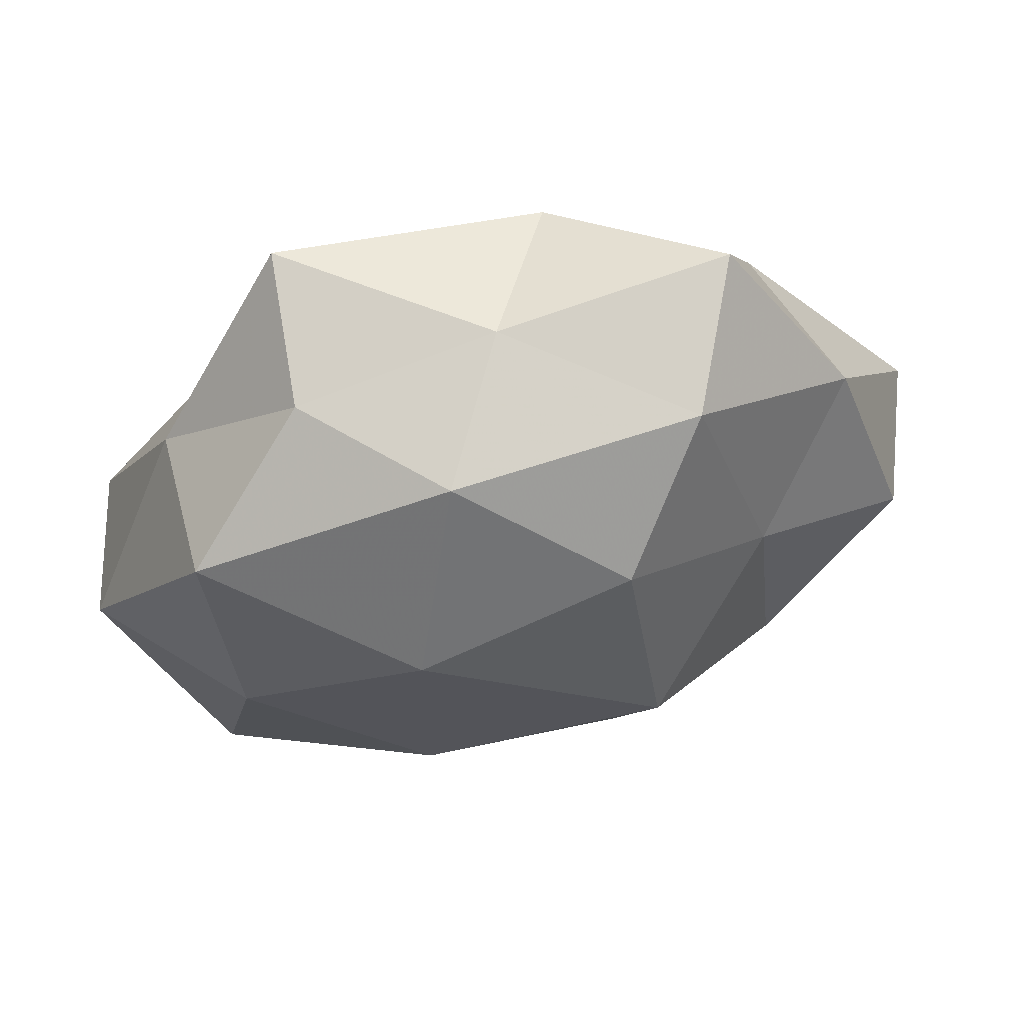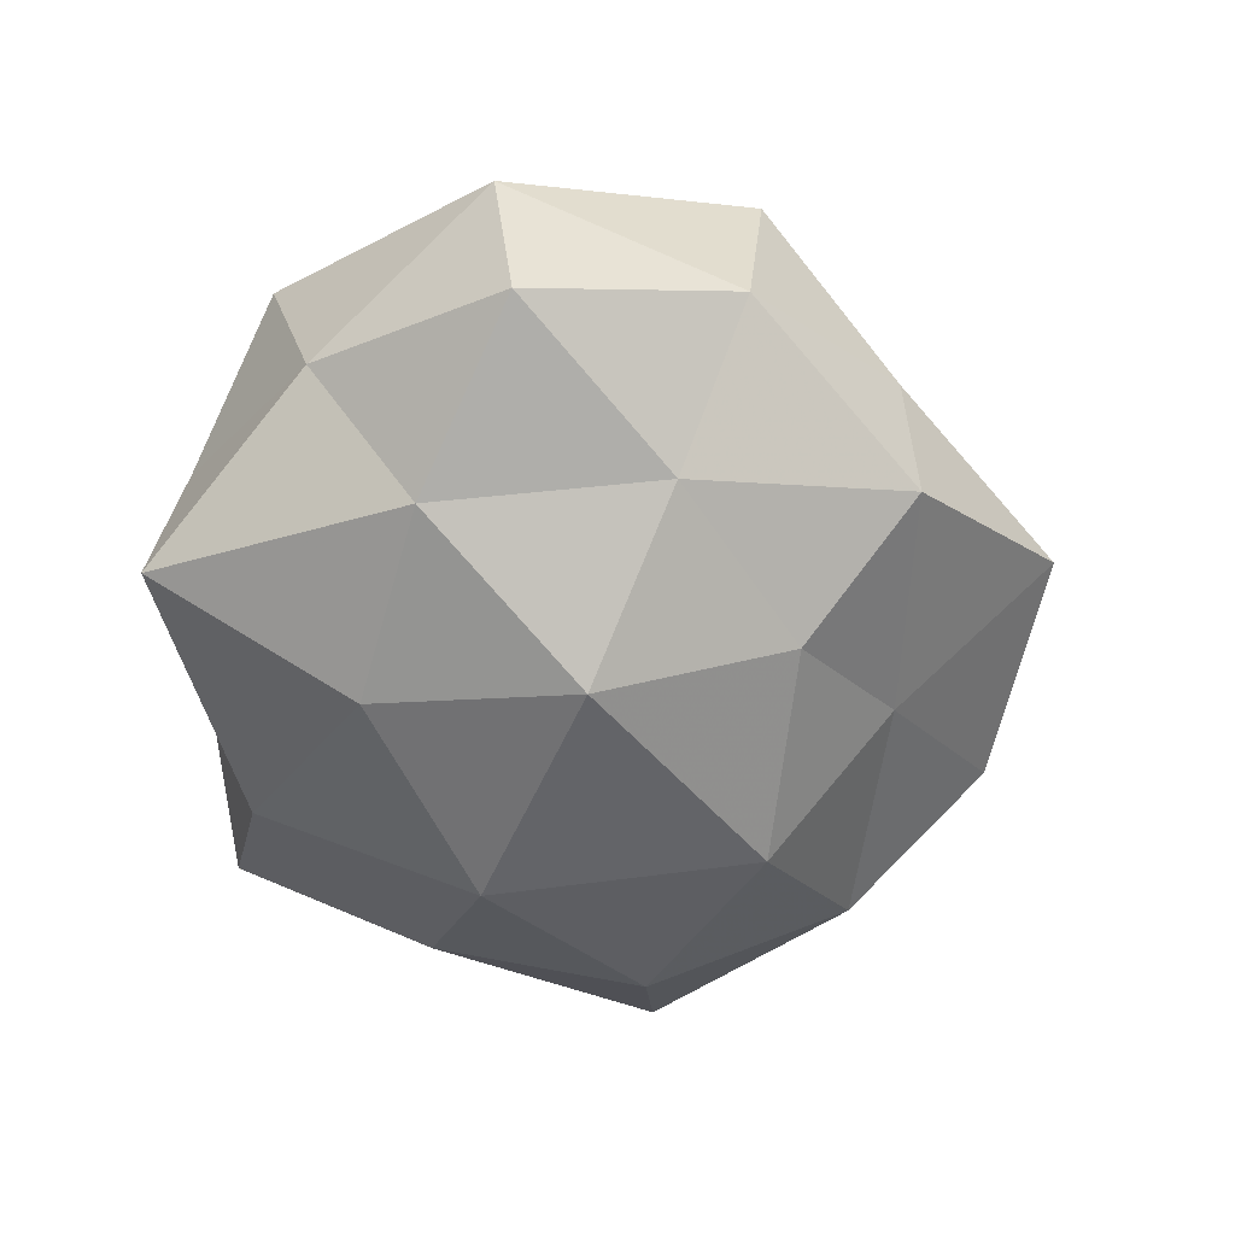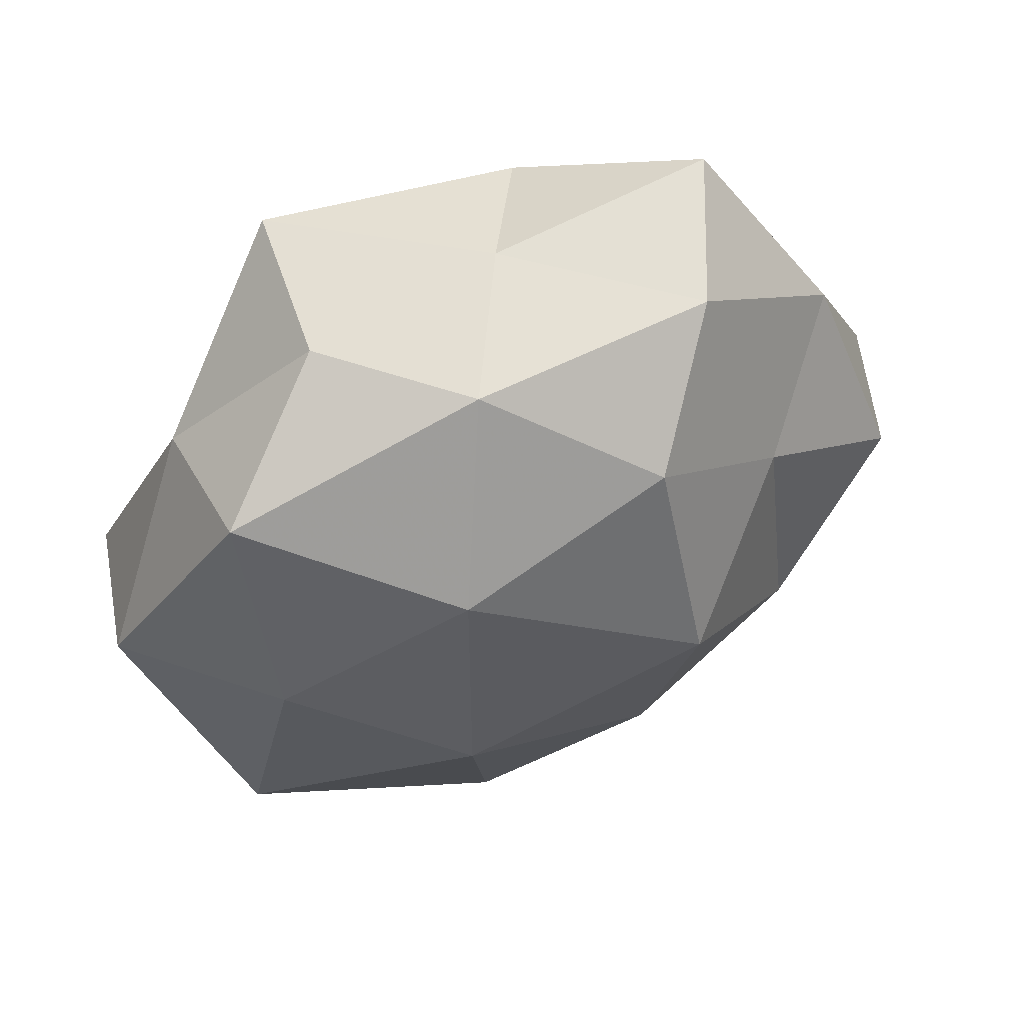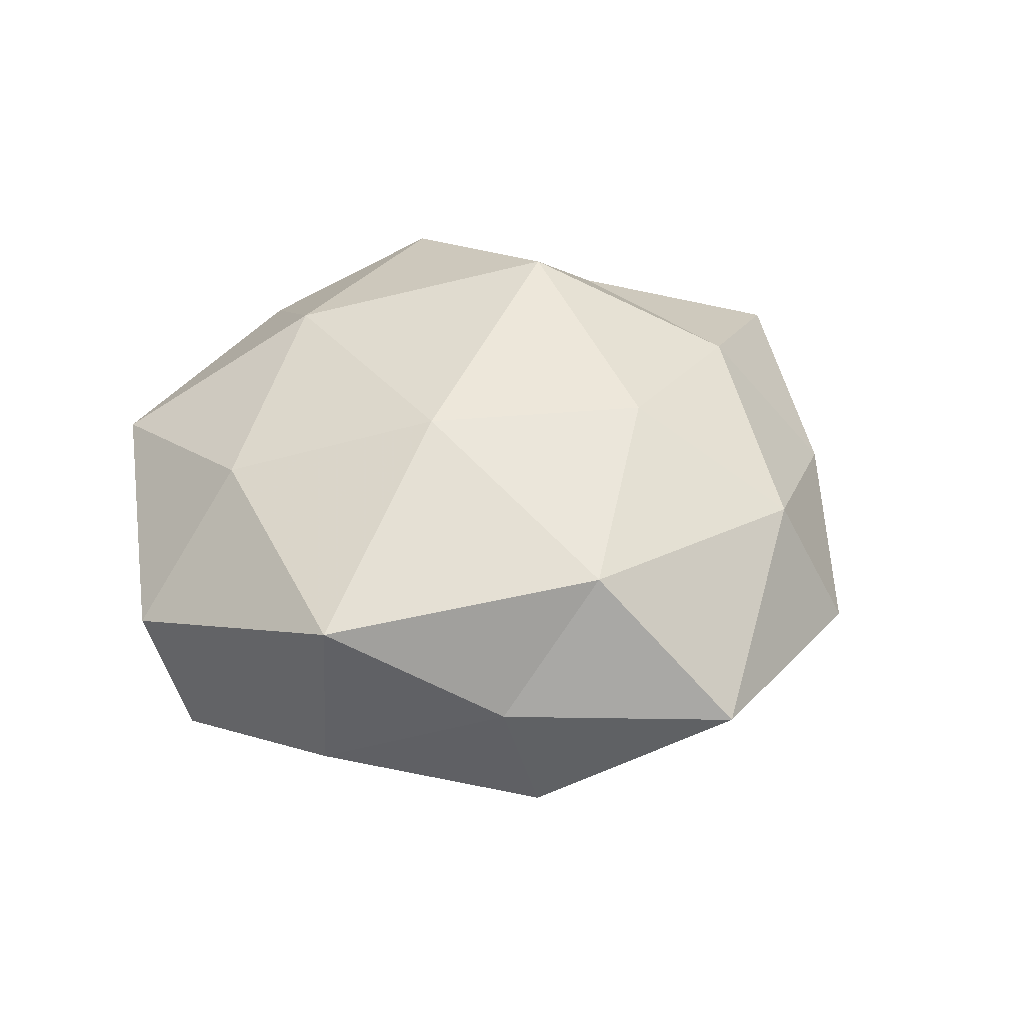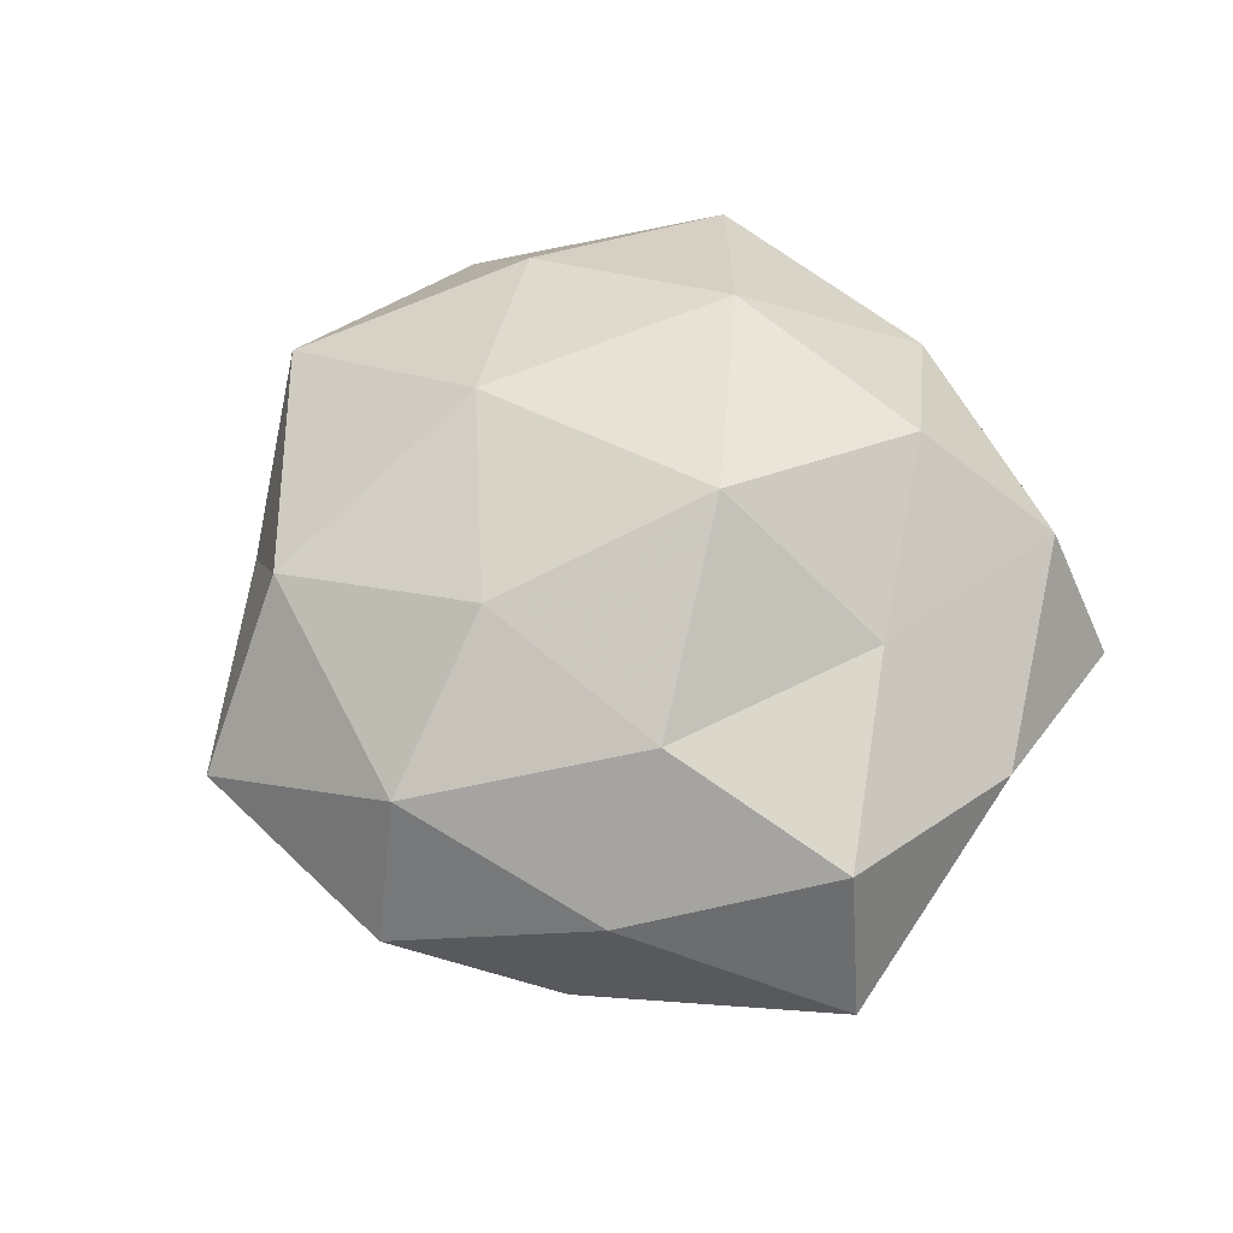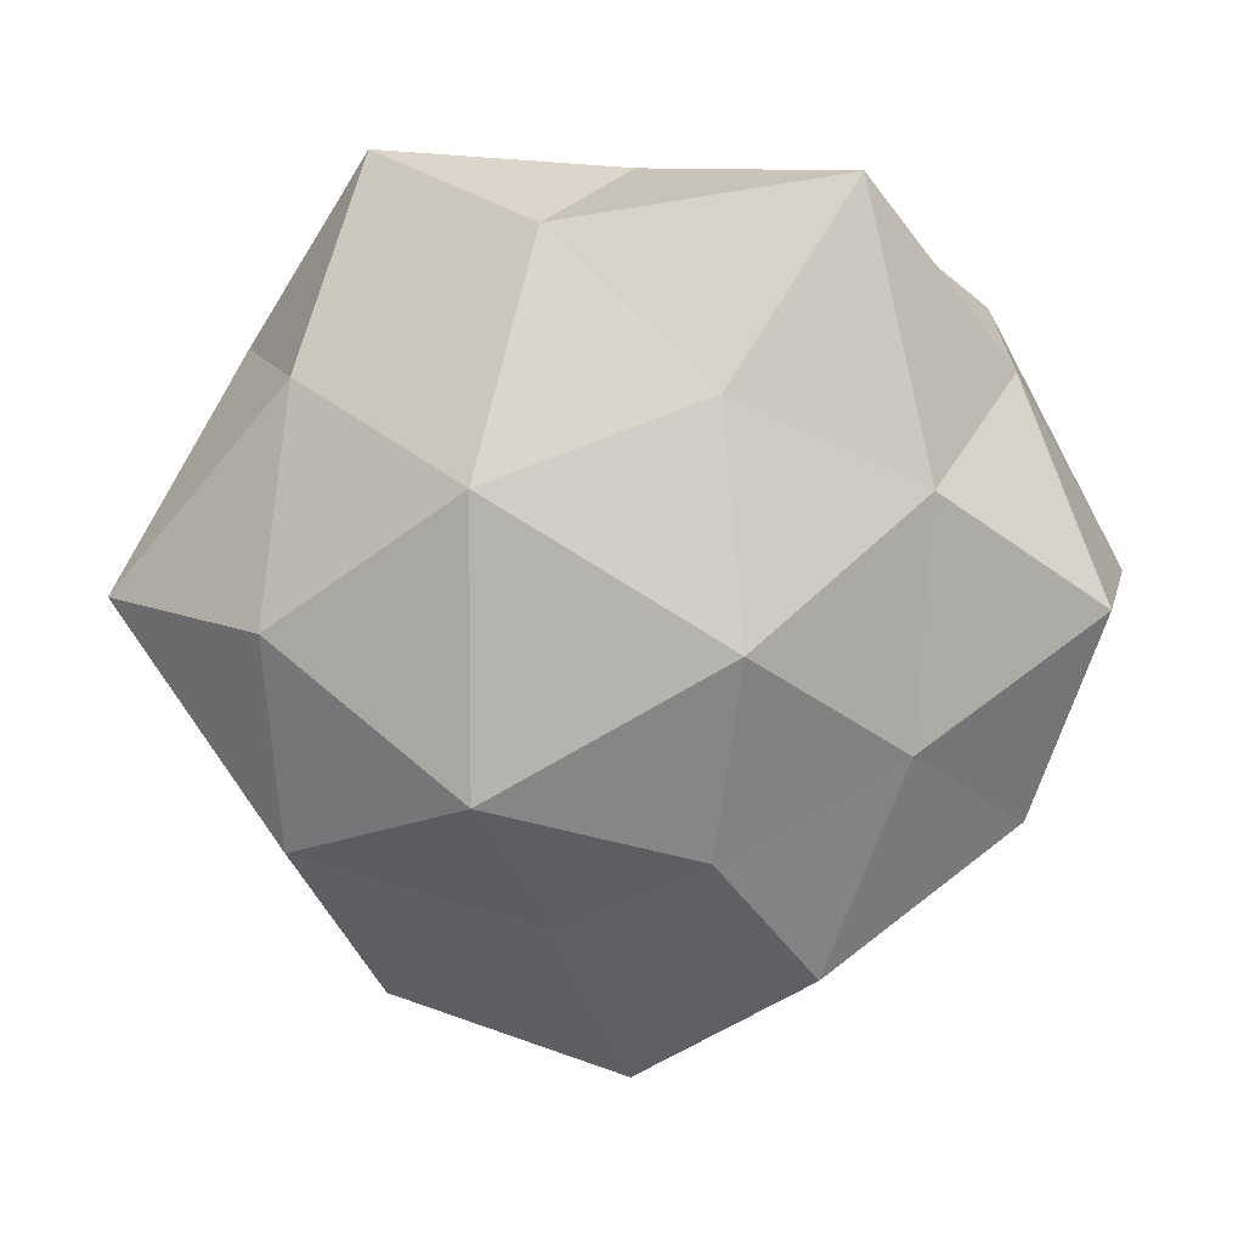
<metadata>
{"format":"obj","ext":"obj","renderer":"f3d","projection":"perspective","resolution":1024,"background":"white","views":[{"elev":66.3,"azim":-15.4,"up":"+Y"},{"elev":-59.4,"azim":-81.6,"up":"+Z"},{"elev":52.8,"azim":-25.5,"up":"+Y"},{"elev":35.6,"azim":-34.1,"up":"+Z"},{"elev":57.5,"azim":65.4,"up":"+Z"},{"elev":8.4,"azim":178.3,"up":"+Y"}]}
</metadata>
<code>
v -0.03991 0.02337 -0.00806
v 0.0174 -0.01874 -0.02914
v -0.04897 -0.0008726 -0.01622
v 0.02815 0.01526 0.02047
v -0.009574 -0.002853 -0.0331
v 0.03602 0.02329 -0.0127
v -0.04187 -0.02716 0.01303
v 0.02003 0.04198 0.01449
v -0.02938 0.01241 -0.0233
v -0.02769 -0.01505 -0.02222
v 0.01027 0.0391 -0.01768
v -0.01037 -0.04105 0.01685
v 0.04062 -0.02331 0.006351
v 0.0274 -0.045 -0.002521
v 0.03071 -0.01257 0.02221
v -0.04159 -0.02492 -0.008573
v -0.01893 -0.0404 -0.01574
v -0.03824 0.002392 0.01936
v -0.01705 0.01906 0.02756
v 0.02067 -0.03969 0.01438
v 0.05659 -0.0007382 -0.004002
v 0.0005183 -0.05534 -0.001064
v 0.04933 0.001078 0.01443
v -0.007015 -0.0255 -0.02517
v -0.02246 0.04427 -0.01781
v 0.03892 -0.002199 -0.02124
v 0.01733 0.01335 -0.02921
v -0.02395 -0.04001 0.0003387
v -0.009785 0.04065 0.01545
v -5.9e-06 0.04465 -0.000727
v 0.02825 0.0466 -0.002286
v -0.03997 0.02924 0.01249
v 0.00854 0.02949 0.027
v 0.03736 -0.02681 -0.01323
v 0.04208 0.02515 0.006824
v -0.02429 0.04081 0.0006065
v -0.01702 -0.01326 0.0277
v 0.01099 0.00335 0.0345
v -0.007647 0.02236 -0.02626
v 0.008865 -0.03487 -0.01496
v 0.008543 -0.0234 0.02592
v -0.05373 0.0009094 0.002114
f 1 9 3
f 10 3 9
f 10 9 5
f 16 3 10
f 16 10 17
f 20 14 13
f 20 13 15
f 22 20 12
f 22 14 20
f 23 4 15
f 15 13 23
f 21 23 13
f 5 2 24
f 24 10 5
f 17 10 24
f 25 9 1
f 6 21 26
f 27 2 5
f 6 27 11
f 27 26 2
f 6 26 27
f 28 12 7
f 28 7 16
f 28 16 17
f 28 22 12
f 28 17 22
f 11 25 30
f 30 29 8
f 31 6 11
f 31 30 8
f 31 11 30
f 19 32 18
f 29 32 19
f 8 33 4
f 8 29 33
f 33 29 19
f 34 13 14
f 21 13 34
f 34 2 26
f 26 21 34
f 8 4 35
f 35 21 6
f 35 4 23
f 35 23 21
f 31 35 6
f 31 8 35
f 36 25 1
f 30 25 36
f 30 36 29
f 1 32 36
f 29 36 32
f 12 37 7
f 7 37 18
f 18 37 19
f 4 38 15
f 4 33 38
f 19 38 33
f 37 38 19
f 5 9 39
f 25 39 9
f 11 39 25
f 39 27 5
f 11 27 39
f 22 40 14
f 17 40 22
f 40 24 2
f 17 24 40
f 40 2 34
f 14 40 34
f 12 20 41
f 41 20 15
f 12 41 37
f 15 38 41
f 37 41 38
f 3 42 1
f 16 42 3
f 7 42 16
f 7 18 42
f 42 32 1
f 42 18 32

</code>
